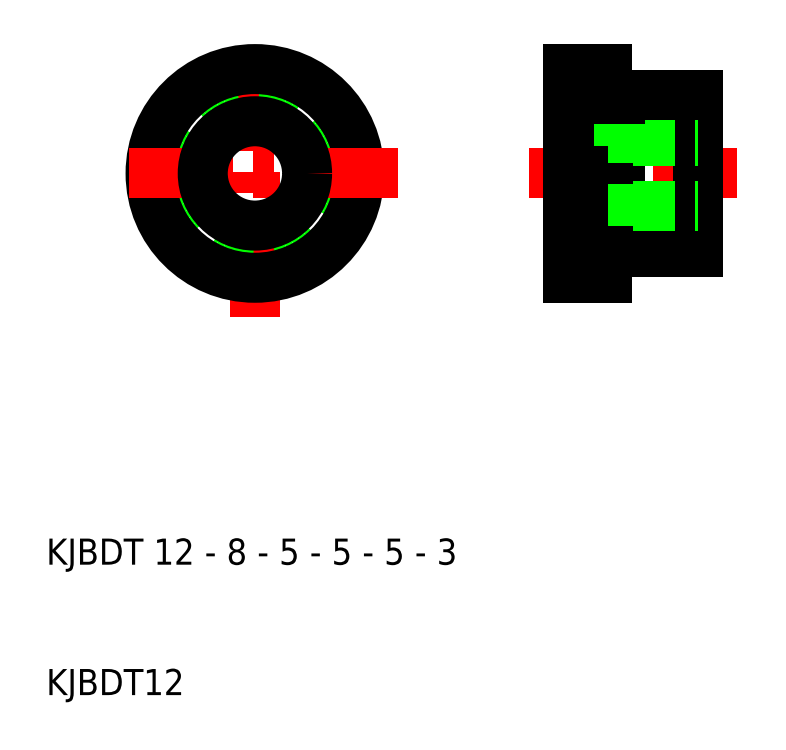
<metadata>
{"format":"dxf","ext":"dxf","renderer":"ezdxf+matplotlib","layout":"modelspace","background":"white","min_lineweight":24,"dpi":150}
</metadata>
<code>
0
SECTION
2
ENTITIES
0
LINE
8
CENTER
10
26
20
39
30
0
11
26
21
61
31
0
0
ARC
8
0
10
52
20
56
30
0
40
2
50
180
51
270
0
CIRCLE
8
0
10
26
20
50
30
0
40
6
0
CIRCLE
8
0
10
26
20
50
30
0
40
8
0
LINE
8
0
10
60
20
50
30
0
11
60
21
56
31
0
0
LINE
8
0
10
54
20
55.7
30
0
11
54
21
50
31
0
0
LINE
8
0
10
53
20
55.7
30
0
11
53
21
50
31
0
0
LINE
8
0
10
50
20
58
30
0
11
50
21
50
31
0
0
TEXT
8
0
10
10
20
10
30
0
40
2
1
KJBDT12
0
TEXT
8
0
10
10
20
20
30
0
40
2
1
KJBDT 12 - 8 - 5 - 5 - 5 - 3
0
LINE
8
CENTER
10
37
20
50
30
0
11
15
21
50
31
0
0
CIRCLE
8
0
10
26
20
50
30
0
40
4
0
LINE
8
CENTER
10
47
20
50
30
0
11
63
21
50
31
0
0
ARC
8
0
10
52
20
44
30
0
40
2
50
90
51
180
0
LINE
8
0
10
60
20
50
30
0
11
60
21
44
31
0
0
LINE
8
0
10
54
20
44
30
0
11
54
21
44.3
31
0
0
LINE
8
0
10
53
20
44.3
30
0
11
53
21
42
31
0
0
LINE
8
0
10
50
20
42
30
0
11
50
21
50
31
0
0
LINE
8
0
10
60
20
44
30
0
11
54
21
44
31
0
0
LINE
8
0
10
53
20
42
30
0
11
50
21
42
31
0
0
LINE
8
0
10
55
20
46
30
0
11
52
21
46
31
0
0
LINE
8
0
10
55
20
54
30
0
11
52
21
54
31
0
0
LINE
8
0
10
53
20
44.3
30
0
11
53
21
50
31
0
0
LINE
8
0
10
54
20
44.3
30
0
11
54
21
50
31
0
0
LINE
8
0
10
54
20
44.3
30
0
11
53
21
44.3
31
0
0
LINE
8
0
10
55
20
46
30
0
11
55
21
50
31
0
0
LINE
8
0
10
55
20
47.5
30
0
11
60
21
47.5
31
0
0
LINE
8
0
10
55
20
52.5
30
0
11
60
21
52.5
31
0
0
LINE
8
0
10
55
20
54
30
0
11
55
21
50
31
0
0
LINE
8
0
10
60
20
56
30
0
11
54
21
56
31
0
0
LINE
8
0
10
53
20
58
30
0
11
50
21
58
31
0
0
LINE
8
0
10
54
20
55.7
30
0
11
53
21
55.7
31
0
0
LINE
8
0
10
54
20
56
30
0
11
54
21
55.7
31
0
0
LINE
8
0
10
53
20
55.7
30
0
11
53
21
58
31
0
0
ENDSEC
0
EOF

</code>
